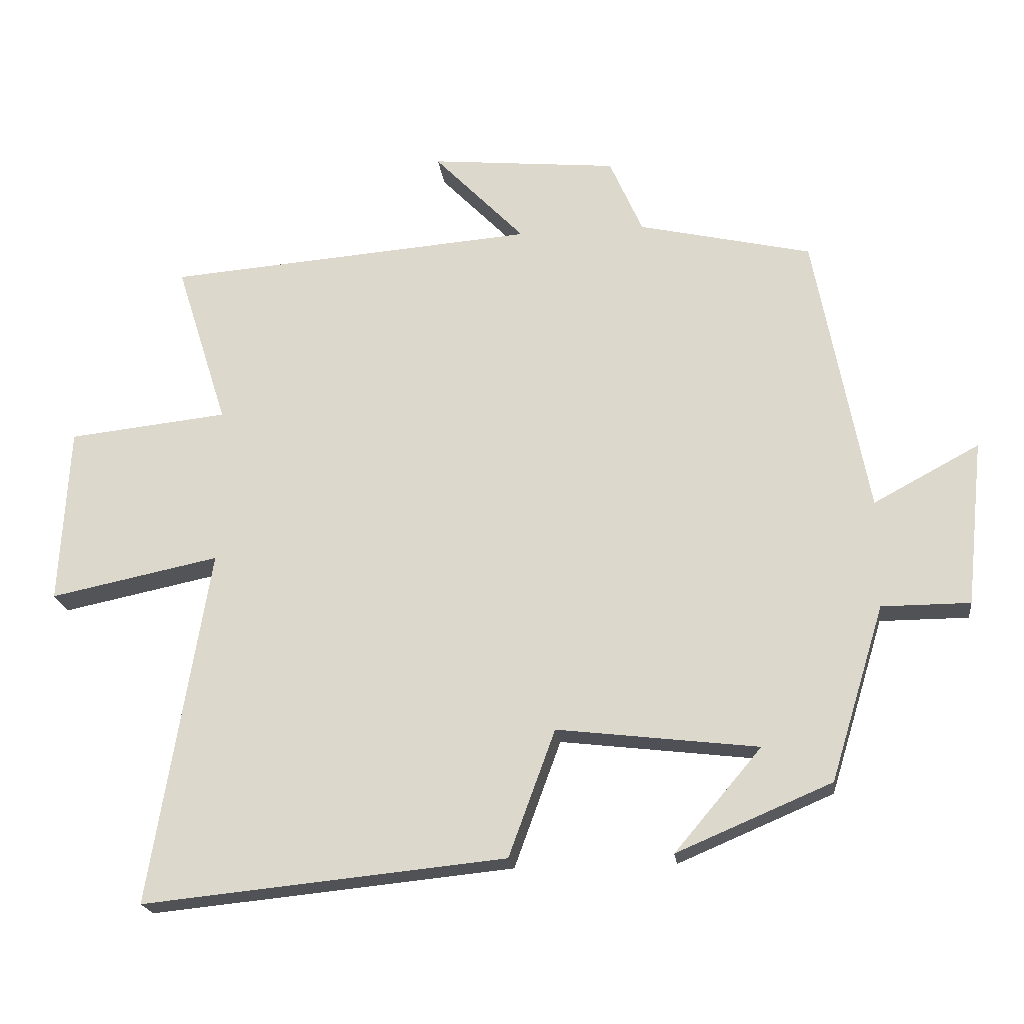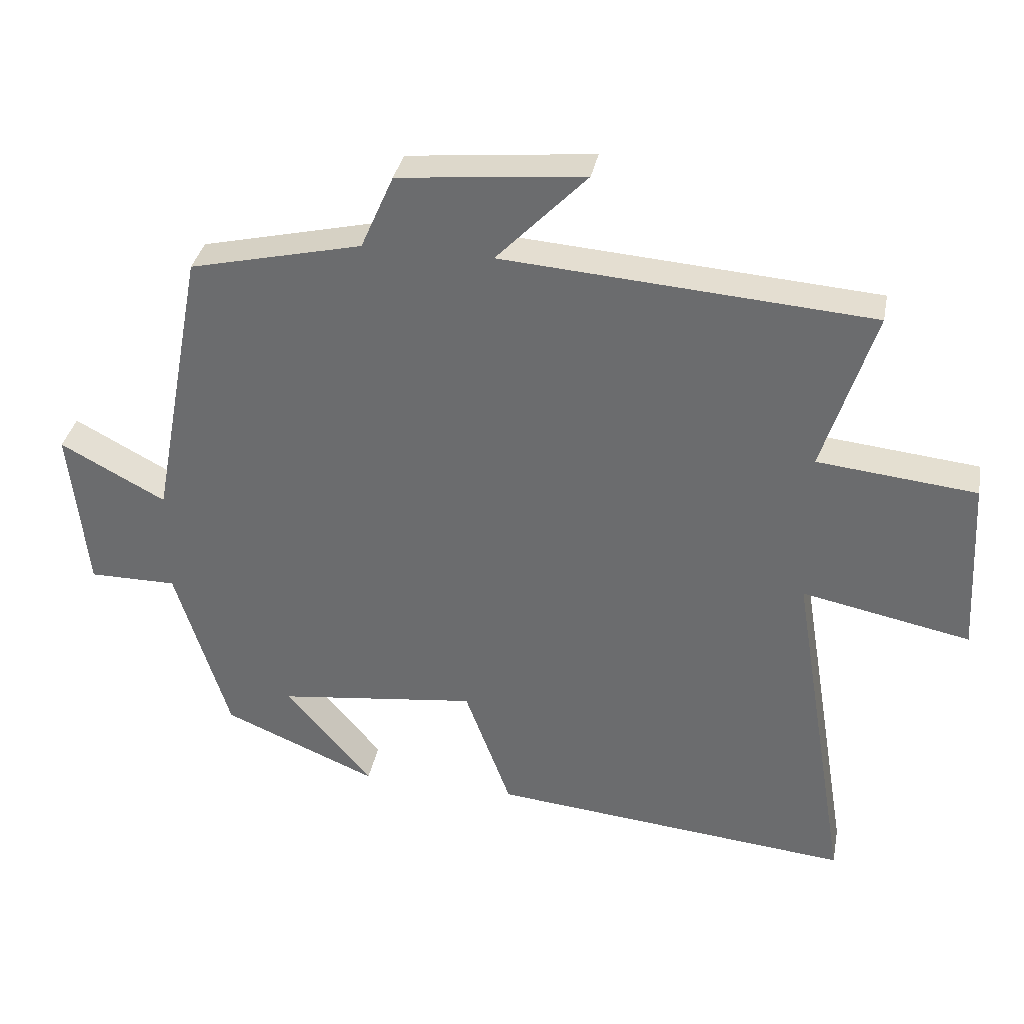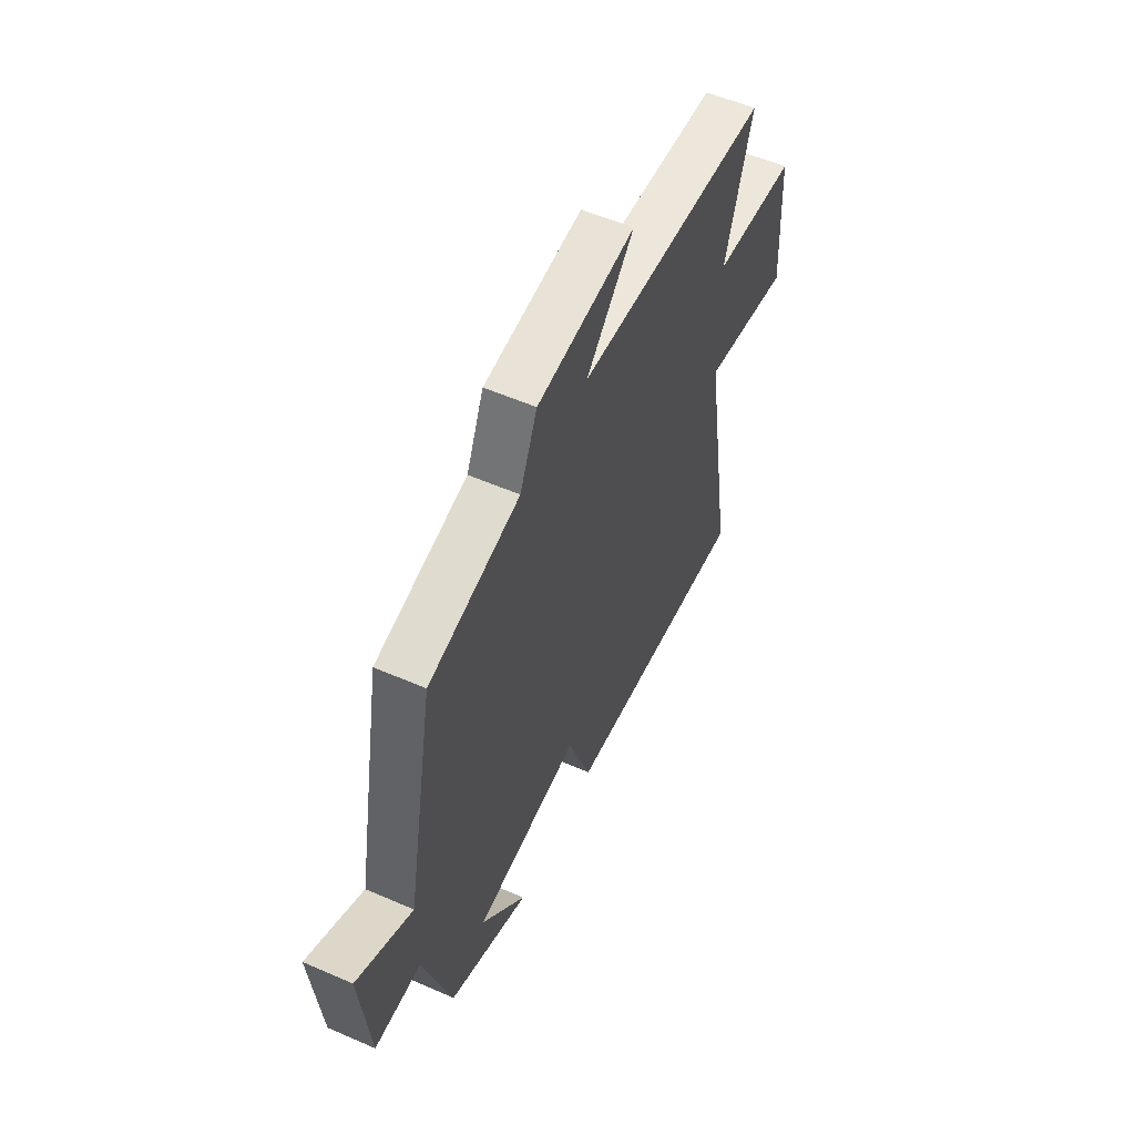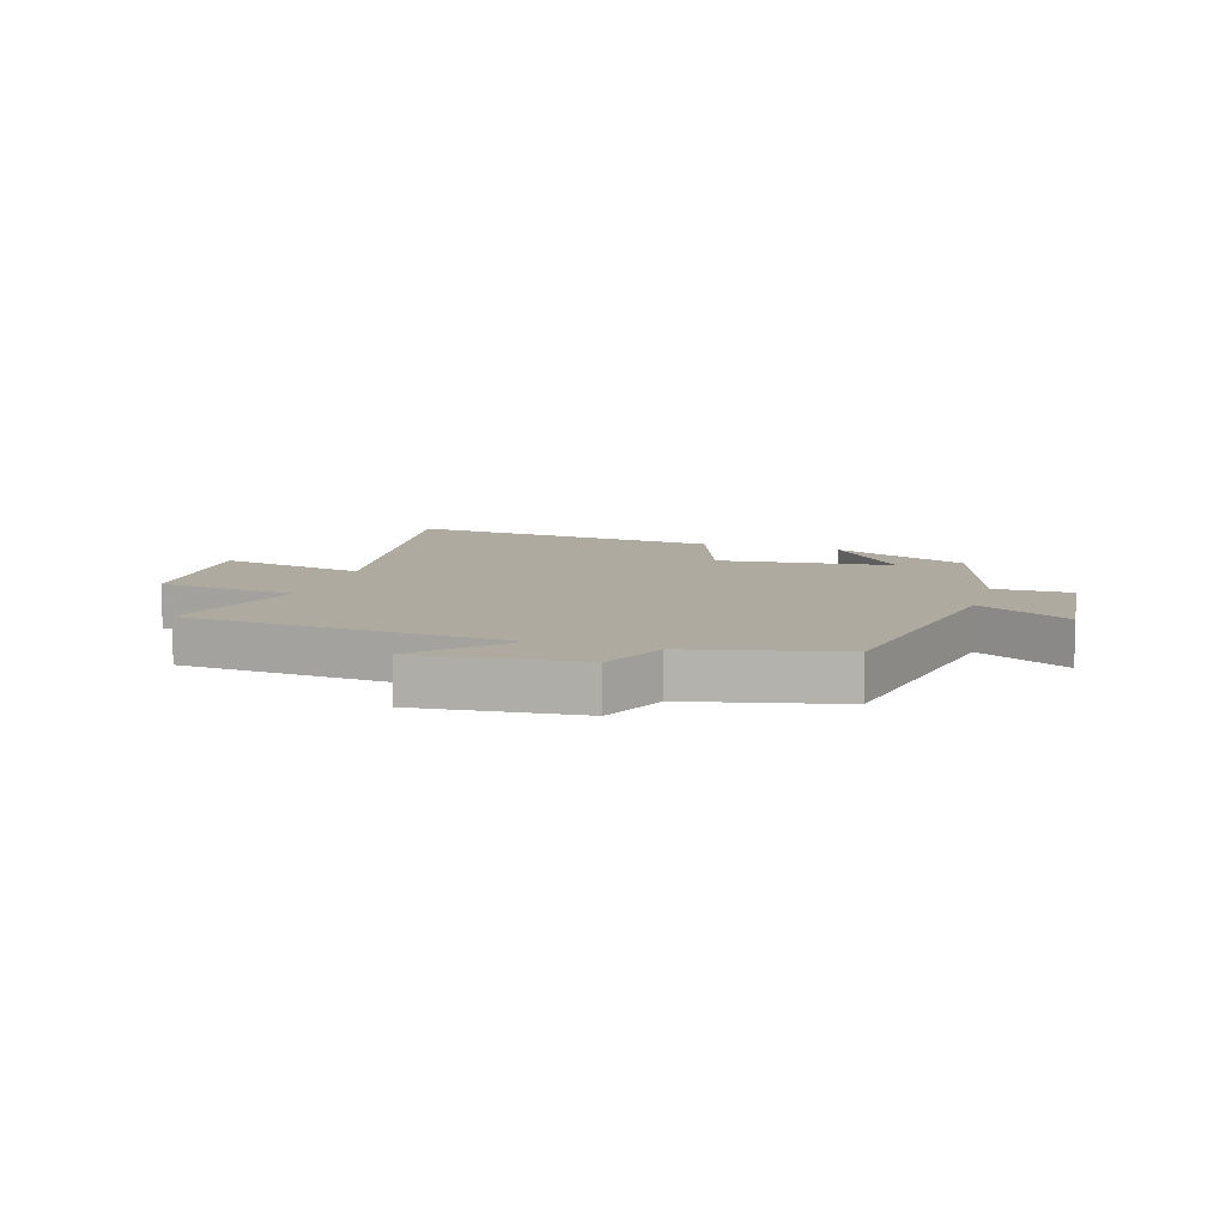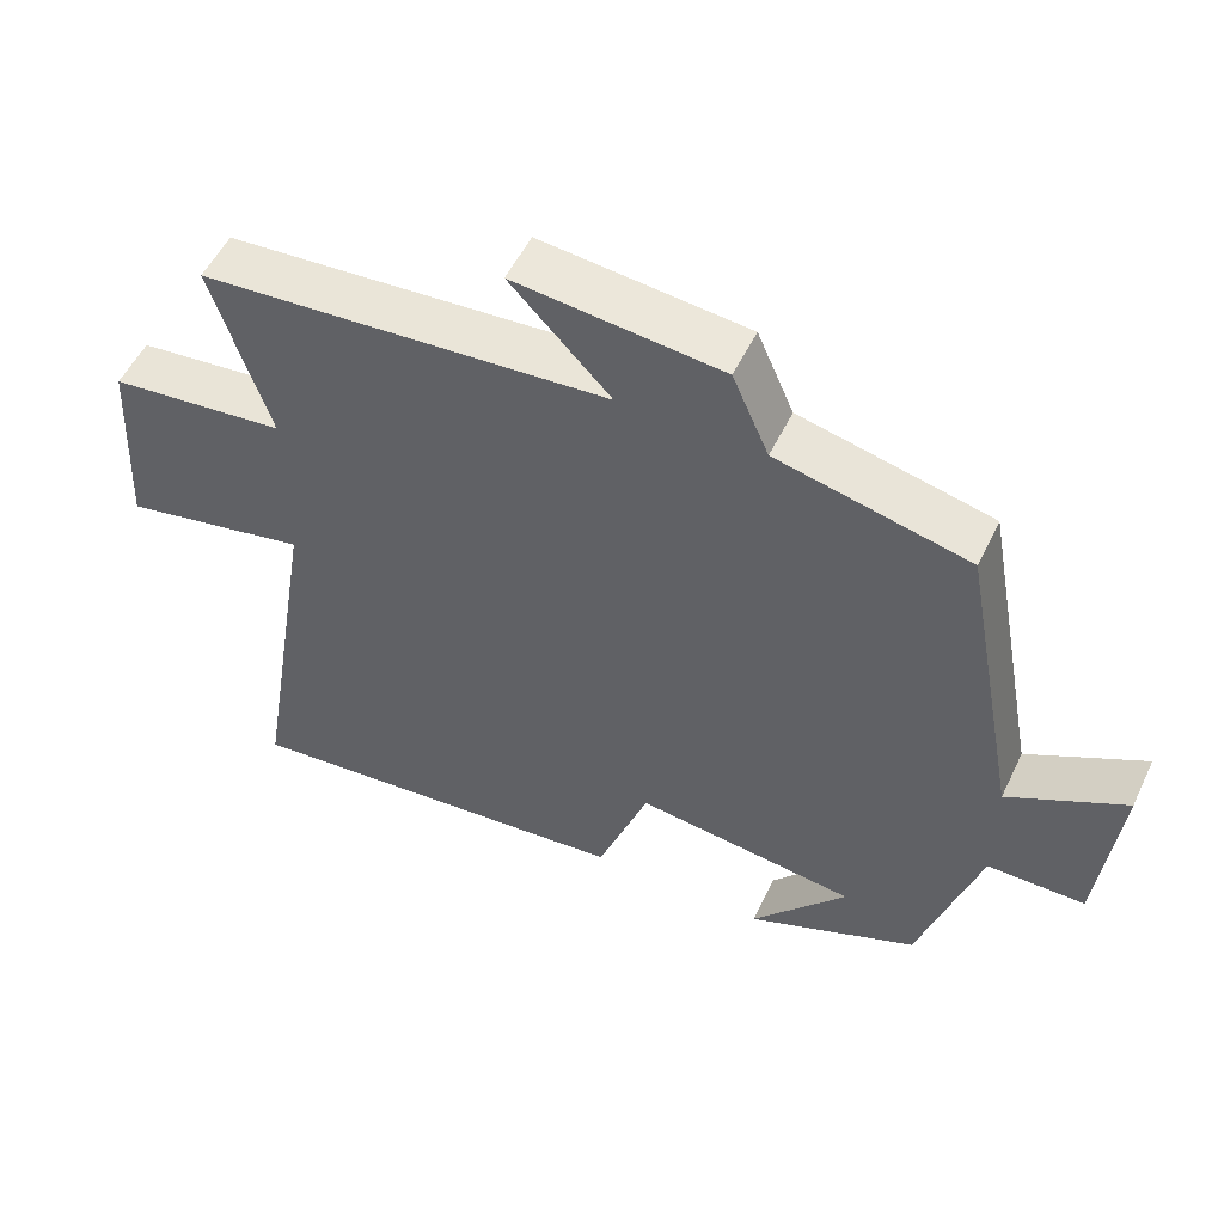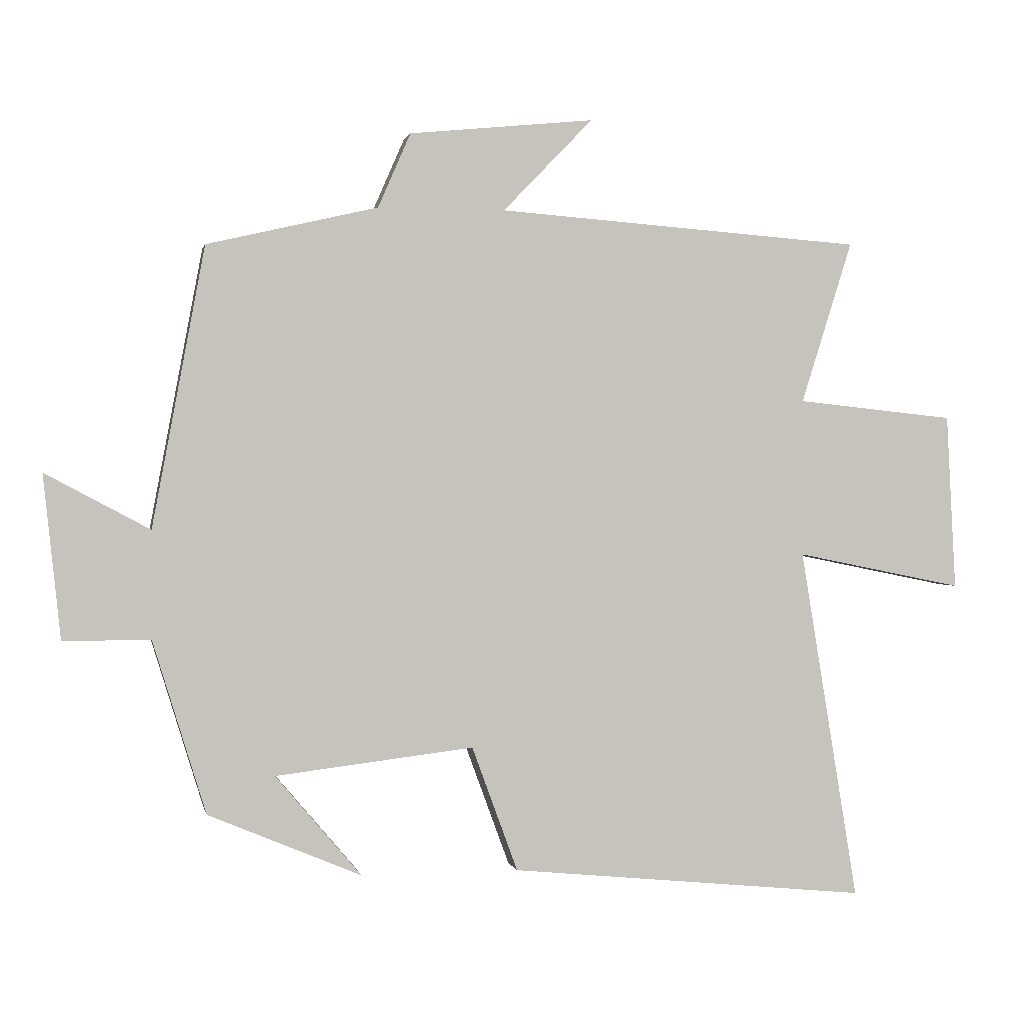
<metadata>
{"format":"obj","ext":"obj","renderer":"f3d","projection":"perspective","resolution":1024,"background":"white","views":[{"elev":-20.6,"azim":7.3,"up":"+Z"},{"elev":34.8,"azim":-169.2,"up":"+Z"},{"elev":55.7,"azim":114.6,"up":"+Z"},{"elev":9.5,"azim":17.2,"up":"+Y"},{"elev":53.2,"azim":25.3,"up":"+Z"},{"elev":0.7,"azim":168.9,"up":"+Z"}]}
</metadata>
<code>
v 0.421 0.07 0.44
v 0.5 0.07 0.019
v 0.657 0.07 0.103
v 0.631 0.07 -0.143
v 0.5 0.07 -0.143
v 0.42 0.07 -0.403
v 0.19 0.07 -0.5
v 0.319 0.07 -0.348
v 0.021 0.07 -0.312
v -0.048 0.07 -0.5
v -0.587 0.07 -0.553
v -0.5 0.07 -0.023
v -0.751 0.07 -0.074
v -0.737 0.07 0.19
v -0.5 0.07 0.215
v -0.577 0.07 0.459
v -0.028 0.07 0.5
v -0.163 0.07 0.64
v 0.115 0.07 0.612
v 0.164 0.07 0.5
v 0.421 0 0.44
v 0.5 0 0.019
v 0.657 0 0.103
v 0.631 0 -0.143
v 0.5 0 -0.143
v 0.42 0 -0.403
v 0.19 0 -0.5
v 0.319 0 -0.348
v 0.021 0 -0.312
v -0.048 0 -0.5
v -0.587 0 -0.553
v -0.5 0 -0.023
v -0.751 0 -0.074
v -0.737 0 0.19
v -0.5 0 0.215
v -0.577 0 0.459
v -0.028 0 0.5
v -0.163 0 0.64
v 0.115 0 0.612
v 0.164 0 0.5
f 17 18 19 20
f 15 16 17 20
f 15 20 1 2
f 12 13 14 15
f 12 15 2
f 9 10 11 12
f 8 9 12 2
f 5 6 7 8
f 5 8 2 3
f 3 4 5
f 40 39 38 37
f 40 37 36 35
f 22 21 40 35
f 35 34 33 32
f 22 35 32
f 32 31 30 29
f 22 32 29 28
f 28 27 26 25
f 23 22 28 25
f 25 24 23
f 1 21 22 2
f 2 22 23 3
f 3 23 24 4
f 4 24 25 5
f 5 25 26 6
f 6 26 27 7
f 7 27 28 8
f 8 28 29 9
f 9 29 30 10
f 10 30 31 11
f 11 31 32 12
f 12 32 33 13
f 13 33 34 14
f 14 34 35 15
f 15 35 36 16
f 16 36 37 17
f 17 37 38 18
f 18 38 39 19
f 19 39 40 20
f 20 40 21 1

</code>
